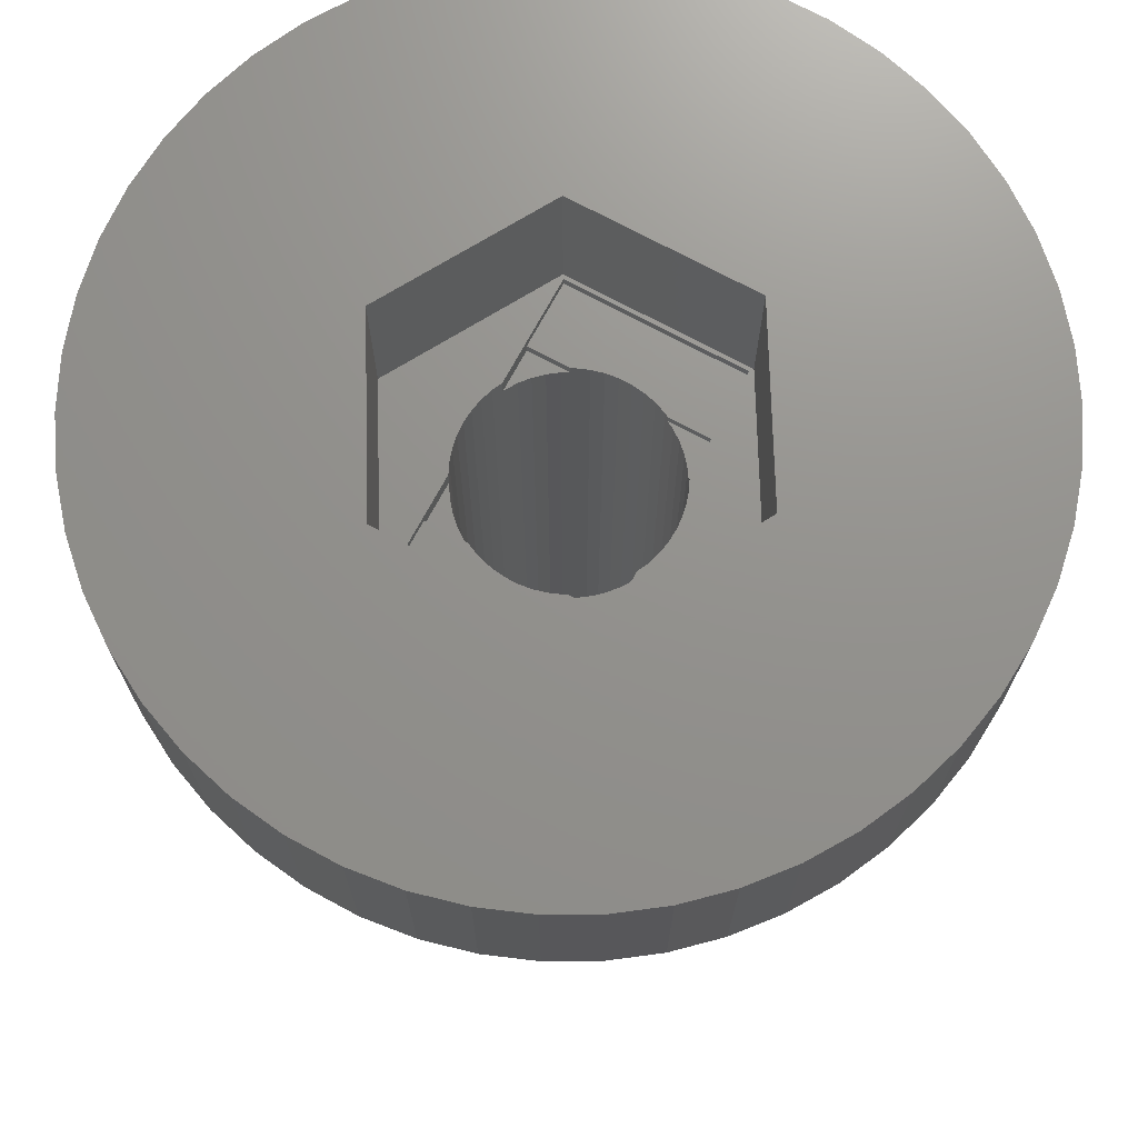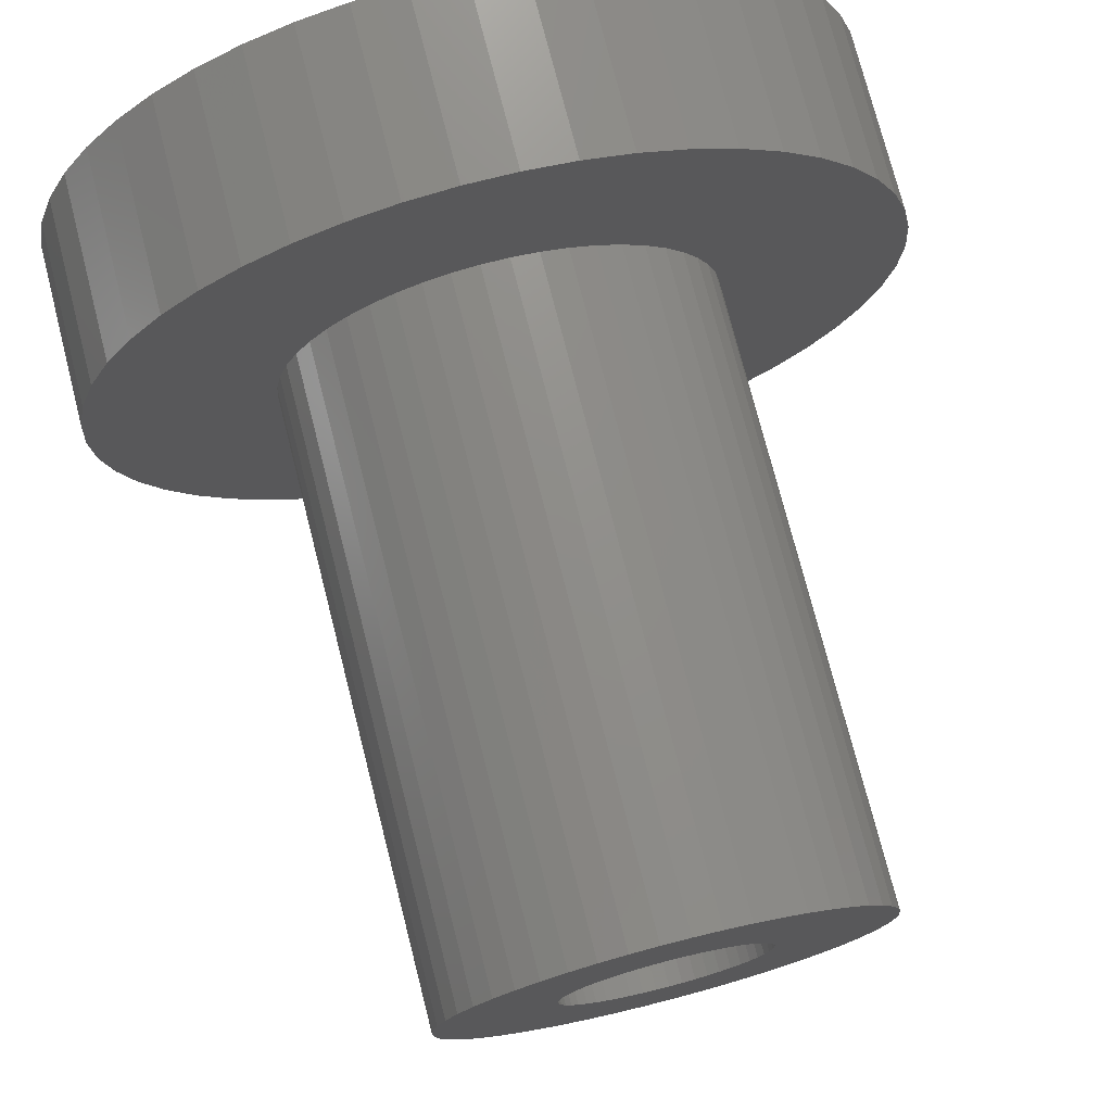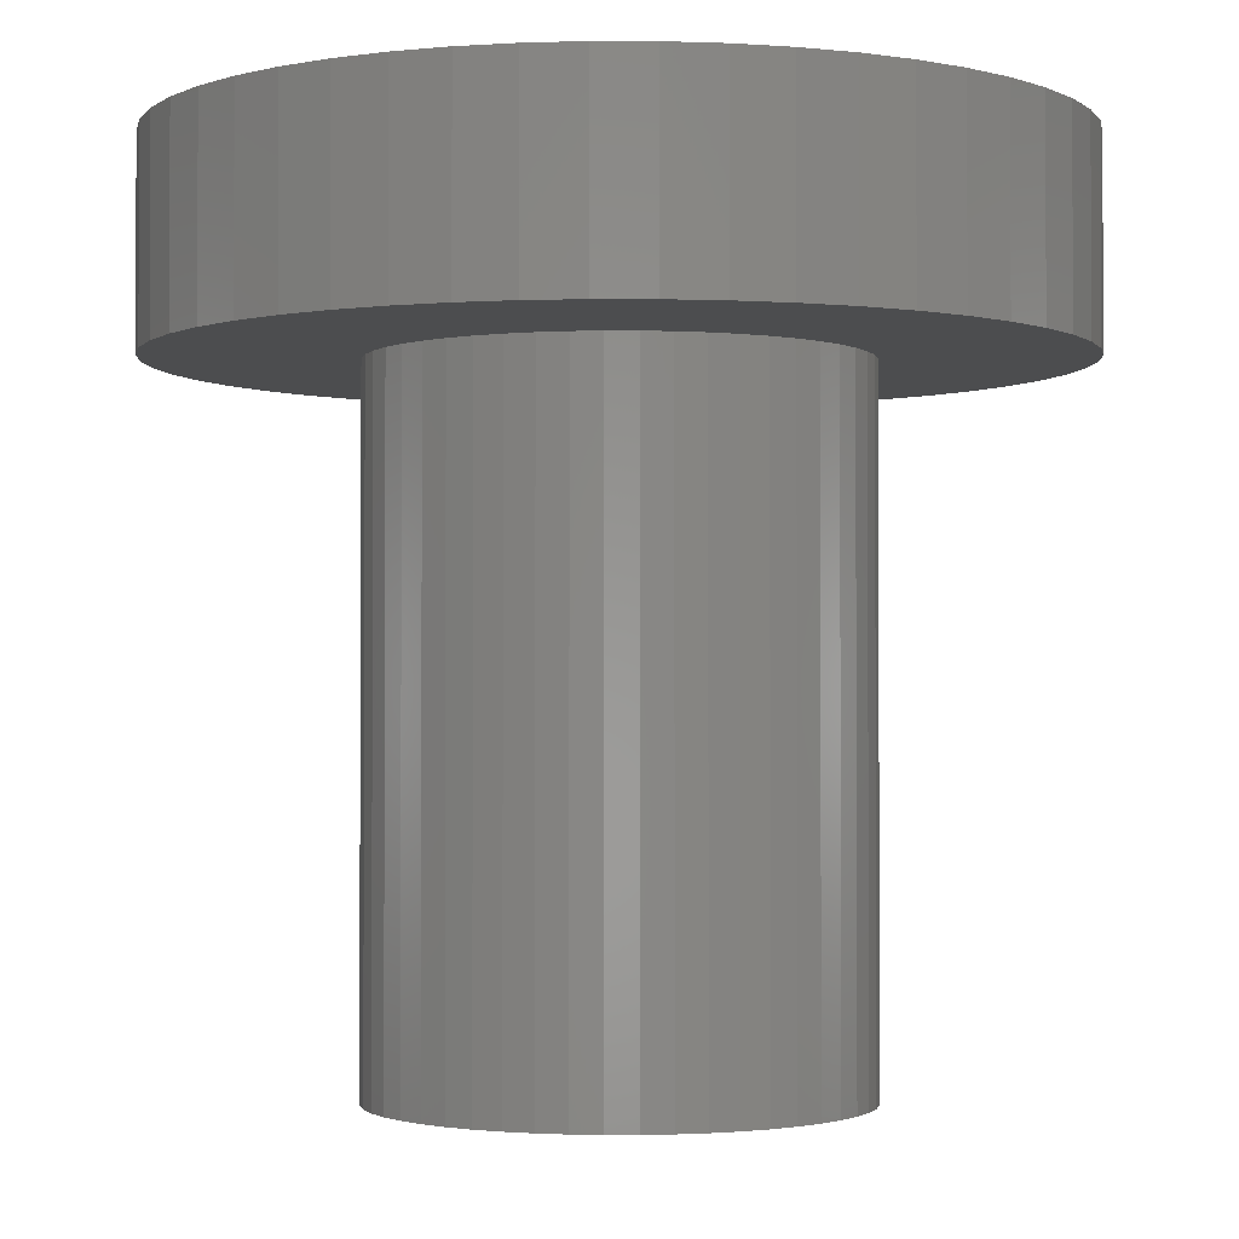
<metadata>
{"format":"stl","ext":"stl","renderer":"f3d","projection":"perspective","resolution":1024,"background":"white","views":[{"elev":71.8,"azim":28.4,"up":"+Z"},{"elev":74.6,"azim":165.7,"up":"+Y"},{"elev":-1.8,"azim":42.7,"up":"+Z"}]}
</metadata>
<code>
# stl→obj: 344 verts, 688 faces
v 13 0 35
v 12.9 1.629 29
v 12.9 1.629 35
v 13 0 29
v -13 0 29
v -12.9 1.629 35
v -12.9 1.629 29
v -13 0 35
v 0.8163 12.97 29
v -0.8163 12.97 35
v 0.8163 12.97 35
v -0.8163 12.97 29
v -0.8163 -12.97 29
v 0.8163 -12.97 35
v -0.8163 -12.97 35
v 0.8163 -12.97 29
v 9.477 -8.899 35
v 10.52 -7.641 29
v 10.52 -7.641 35
v 9.477 -8.899 29
v 9.477 8.899 29
v 8.287 10.02 35
v 9.477 8.899 35
v 8.287 10.02 29
v -8.287 10.02 29
v -9.477 8.899 35
v -8.287 10.02 35
v -9.477 8.899 29
v -4.017 12.36 29
v -5.535 11.76 35
v -4.017 12.36 35
v -5.535 11.76 29
v 12.09 4.786 35
v 11.39 6.263 29
v 11.39 6.263 35
v 12.09 4.786 29
v 5.535 11.76 29
v 4.017 12.36 35
v 5.535 11.76 35
v 4.017 12.36 29
v 6.966 10.98 29
v 6.966 10.98 35
v -11.39 6.263 29
v -10.52 7.641 35
v -10.52 7.641 29
v -11.39 6.263 35
v 5.914 0 35
v 12.59 3.233 35
v 12.9 -1.629 35
v 12.59 -3.233 35
v 12.09 -4.786 35
v 2.957 5.122 35
v 10.52 7.641 35
v 11.39 -6.263 35
v 2.957 -5.122 35
v 8.287 -10.02 35
v 2.436 12.77 35
v -2.957 5.122 35
v -2.436 12.77 35
v -6.966 10.98 35
v 6.966 -10.98 35
v 5.535 -11.76 35
v 4.017 -12.36 35
v 2.436 -12.77 35
v -2.957 -5.122 35
v -2.436 -12.77 35
v -4.017 -12.36 35
v -5.535 -11.76 35
v -11.39 -6.263 35
v -5.914 0 35
v -6.966 -10.98 35
v -8.287 -10.02 35
v -9.477 -8.899 35
v -10.52 -7.641 35
v -12.09 4.786 35
v -12.59 3.233 35
v -12.09 -4.786 35
v -12.59 -3.233 35
v -12.9 -1.629 35
v -6.966 10.98 29
v -2.436 12.77 29
v 7 0 29
v 12.9 -1.629 29
v 6.945 -0.8773 29
v 12.59 -3.233 29
v 6.78 -1.741 29
v 12.09 -4.786 29
v 6.945 0.8773 29
v 6.508 -2.577 29
v 11.39 -6.263 29
v 12.59 3.233 29
v 6.134 -3.372 29
v 6.78 1.741 29
v 5.663 -4.114 29
v 5.103 -4.792 29
v 8.287 -10.02 29
v 6.508 2.577 29
v 4.462 -5.394 29
v 6.966 -10.98 29
v 3.751 -5.91 29
v 5.535 -11.76 29
v 2.98 -6.334 29
v 4.017 -12.36 29
v 2.163 -6.657 29
v 2.436 -12.77 29
v 1.312 -6.876 29
v 0.4395 -6.986 29
v -0.4395 -6.986 29
v -1.312 -6.876 29
v -2.436 -12.77 29
v -2.163 -6.657 29
v -4.017 -12.36 29
v -2.98 -6.334 29
v -5.535 -11.76 29
v -3.751 -5.91 29
v -6.966 -10.98 29
v -4.462 -5.394 29
v -8.287 -10.02 29
v -5.103 -4.792 29
v -9.477 -8.899 29
v -5.663 -4.114 29
v -10.52 -7.641 29
v -6.134 -3.372 29
v -11.39 -6.263 29
v -6.508 -2.577 29
v 6.134 3.372 29
v 10.52 7.641 29
v 5.663 4.114 29
v 5.103 4.792 29
v 4.462 5.394 29
v 3.751 5.91 29
v 2.98 6.334 29
v 2.163 6.657 29
v 2.436 12.77 29
v 1.312 6.876 29
v 0.4395 6.986 29
v -0.4395 6.986 29
v -1.312 6.876 29
v -2.163 6.657 29
v -2.98 6.334 29
v -3.751 5.91 29
v -4.462 5.394 29
v -5.103 4.792 29
v -5.663 4.114 29
v -6.134 3.372 29
v -6.508 2.577 29
v -12.09 4.786 29
v -6.78 1.741 29
v -12.59 3.233 29
v -6.945 0.8773 29
v -7 0 29
v -12.09 -4.786 29
v -6.78 -1.741 29
v -12.59 -3.233 29
v -6.945 -0.8773 29
v -12.9 -1.629 29
v 6.945 0.8773 9
v 7 0 9
v -7 0 9
v -6.945 0.8773 9
v 0.4395 6.986 9
v -0.4395 6.986 9
v -0.4395 -6.986 9
v 0.4395 -6.986 9
v 5.103 4.792 9
v 4.462 5.394 9
v -4.462 5.394 9
v -5.103 4.792 9
v -2.163 6.657 9
v -2.98 6.334 9
v 6.134 3.372 9
v 6.508 2.577 9
v 6.78 1.741 9
v 2.98 6.334 9
v 2.163 6.657 9
v 3.751 5.91 9
v -6.508 2.577 9
v -6.134 3.372 9
v -6.78 1.741 9
v -1.312 6.876 9
v 5.663 4.114 9
v 1.312 6.876 9
v -5.663 4.114 9
v -3.751 5.91 9
v 6.945 -0.8773 9
v 6.508 -2.577 9
v 6.134 -3.372 9
v -5.103 -4.792 9
v -4.462 -5.394 9
v -6.134 -3.372 9
v -6.508 -2.577 9
v -5.663 -4.114 9
v 3.25 0 9
v 3.224 -0.4073 9
v 6.78 -1.741 9
v 3.148 -0.8082 9
v 3.224 0.4073 9
v 3.022 -1.196 9
v 2.848 -1.566 9
v 5.663 -4.114 9
v 3.148 0.8082 9
v 2.629 -1.91 9
v 5.103 -4.792 9
v 2.369 -2.225 9
v 4.462 -5.394 9
v 3.022 1.196 9
v 2.072 -2.504 9
v 3.751 -5.91 9
v 2.848 1.566 9
v 1.741 -2.744 9
v 2.98 -6.334 9
v 1.384 -2.941 9
v 2.163 -6.657 9
v 1.004 -3.091 9
v 1.312 -6.876 9
v 0.609 -3.192 9
v 0.2041 -3.244 9
v -0.2041 -3.244 9
v -0.609 -3.192 9
v -1.312 -6.876 9
v -1.004 -3.091 9
v -2.163 -6.657 9
v -1.384 -2.941 9
v -2.98 -6.334 9
v -1.741 -2.744 9
v -3.751 -5.91 9
v -2.072 -2.504 9
v -2.369 -2.225 9
v -2.629 -1.91 9
v -2.848 -1.566 9
v 2.629 1.91 9
v 2.369 2.225 9
v 2.072 2.504 9
v 1.741 2.744 9
v 1.384 2.941 9
v 1.004 3.091 9
v 0.609 3.192 9
v 0.2041 3.244 9
v -0.2041 3.244 9
v -0.609 3.192 9
v -1.004 3.091 9
v -1.384 2.941 9
v -1.741 2.744 9
v -2.072 2.504 9
v -2.369 2.225 9
v -2.629 1.91 9
v -2.848 1.566 9
v -3.022 1.196 9
v -3.148 0.8082 9
v -3.224 0.4073 9
v -3.25 0 9
v -3.022 -1.196 9
v -3.148 -0.8082 9
v -6.78 -1.741 9
v -3.224 -0.4073 9
v -6.945 -0.8773 9
v -2.875 -1.508 30
v -2.875 -2.875 29.7
v -2.875 -1.508 29.4
v -2.875 -5 30
v -2.875 -5 29.7
v -2.875 -2.875 29.4
v -2.875 5 30
v -2.875 2.875 29.7
v -2.875 5 29.7
v -2.875 1.508 30
v -2.875 1.508 29.4
v -2.875 2.875 29.4
v -2.957 -5.122 30
v -5.914 0 30
v -3.022 -1.196 30
v -3.148 -0.8082 30
v -3.224 -0.4073 30
v -3.25 0 30
v 2.957 5.122 30
v 2.875 5 30
v -2.957 5.122 30
v -3.022 1.196 30
v -3.148 0.8082 30
v -3.224 0.4073 30
v 5.914 0 30
v 3.224 0.4073 30
v 3.25 0 30
v 3.148 0.8082 30
v 3.022 1.196 30
v 2.875 1.508 30
v 3.224 -0.4073 30
v 3.148 -0.8082 30
v 3.022 -1.196 30
v 2.875 -1.508 30
v 2.957 -5.122 30
v 2.875 -5 30
v 2.875 -2.875 29.7
v 2.875 -1.508 29.4
v 2.875 -2.875 29.4
v 2.875 -5 29.7
v 2.875 2.875 29.4
v 2.875 1.508 29.4
v 2.875 2.875 29.7
v 2.875 5 29.7
v 1.503 -2.875 29.7
v 1.384 -2.941 29.7
v 1.004 -3.091 29.7
v 0.609 -3.192 29.7
v 0.2041 -3.244 29.7
v -0.2041 -3.244 29.7
v -0.609 -3.192 29.7
v -1.004 -3.091 29.7
v -1.384 -2.941 29.7
v -1.503 -2.875 29.7
v 1.503 2.875 29.7
v 1.384 2.941 29.7
v 1.004 3.091 29.7
v 0.609 3.192 29.7
v 0.2041 3.244 29.7
v -0.2041 3.244 29.7
v -0.609 3.192 29.7
v -1.004 3.091 29.7
v -1.384 2.941 29.7
v -1.503 2.875 29.7
v 1.503 2.875 29.4
v -1.503 2.875 29.4
v -1.741 -2.744 29.4
v -1.503 -2.875 29.4
v -2.072 -2.504 29.4
v -2.369 -2.225 29.4
v -2.629 -1.91 29.4
v -2.848 -1.566 29.4
v 2.848 1.566 29.4
v 2.629 1.91 29.4
v 2.369 2.225 29.4
v 2.072 2.504 29.4
v 1.741 2.744 29.4
v -1.741 2.744 29.4
v -2.072 2.504 29.4
v -2.369 2.225 29.4
v -2.629 1.91 29.4
v -2.848 1.566 29.4
v 2.848 -1.566 29.4
v 2.629 -1.91 29.4
v 2.369 -2.225 29.4
v 2.072 -2.504 29.4
v 1.741 -2.744 29.4
v 1.503 -2.875 29.4
f 1 2 3
f 2 1 4
f 5 6 7
f 6 5 8
f 9 10 11
f 10 9 12
f 13 14 15
f 14 13 16
f 17 18 19
f 18 17 20
f 21 22 23
f 22 21 24
f 25 26 27
f 26 25 28
f 29 30 31
f 30 29 32
f 33 34 35
f 34 33 36
f 37 38 39
f 38 37 40
f 41 39 42
f 39 41 37
f 43 44 45
f 44 43 46
f 45 26 28
f 26 45 44
f 47 1 3
f 47 3 48
f 1 47 49
f 47 48 33
f 49 47 50
f 47 33 35
f 50 47 51
f 52 35 53
f 51 47 54
f 52 53 23
f 55 54 47
f 52 23 22
f 54 55 19
f 52 22 42
f 19 55 17
f 17 55 56
f 52 42 39
f 52 39 38
f 35 52 47
f 57 52 38
f 11 52 57
f 10 52 11
f 58 10 59
f 10 58 52
f 31 58 59
f 30 58 31
f 60 58 30
f 27 58 60
f 56 55 61
f 61 55 62
f 62 55 63
f 55 64 63
f 55 14 64
f 55 15 14
f 65 15 55
f 15 65 66
f 65 67 66
f 65 68 67
f 69 65 70
f 26 58 27
f 65 71 68
f 44 58 26
f 65 72 71
f 46 58 44
f 65 73 72
f 58 46 70
f 65 74 73
f 75 70 46
f 65 69 74
f 76 70 75
f 70 77 69
f 6 70 76
f 70 78 77
f 8 70 6
f 70 79 78
f 70 8 79
f 80 27 60
f 27 80 25
f 81 31 59
f 31 81 29
f 82 4 83
f 84 83 85
f 4 82 2
f 86 85 87
f 88 2 82
f 89 87 90
f 2 88 91
f 92 90 18
f 93 91 88
f 94 18 20
f 91 93 36
f 95 20 96
f 97 36 93
f 36 97 34
f 98 96 99
f 83 84 82
f 85 86 84
f 87 89 86
f 90 92 89
f 18 94 92
f 100 99 101
f 20 95 94
f 96 98 95
f 102 101 103
f 99 100 98
f 101 102 100
f 104 103 105
f 103 104 102
f 105 106 104
f 16 106 105
f 16 107 106
f 16 108 107
f 13 108 16
f 13 109 108
f 110 109 13
f 109 110 111
f 112 111 110
f 111 112 113
f 114 113 112
f 113 114 115
f 116 115 114
f 115 116 117
f 118 117 116
f 117 118 119
f 120 119 118
f 119 120 121
f 122 121 120
f 121 122 123
f 124 123 122
f 123 124 125
f 126 34 97
f 34 126 127
f 128 127 126
f 127 128 21
f 129 21 128
f 21 129 24
f 130 24 129
f 24 130 41
f 131 41 130
f 41 131 37
f 132 37 131
f 37 132 40
f 133 40 132
f 40 133 134
f 135 134 133
f 135 9 134
f 136 9 135
f 137 9 136
f 137 12 9
f 138 12 137
f 81 138 139
f 138 81 12
f 29 139 140
f 32 140 141
f 139 29 81
f 80 141 142
f 25 142 143
f 140 32 29
f 28 143 144
f 45 144 145
f 43 145 146
f 147 146 148
f 149 148 150
f 141 80 32
f 7 150 151
f 152 125 124
f 142 25 80
f 125 152 153
f 143 28 25
f 154 153 152
f 144 45 28
f 153 154 155
f 145 43 45
f 156 155 154
f 146 147 43
f 155 156 151
f 148 149 147
f 5 151 156
f 150 7 149
f 151 5 7
f 16 64 14
f 64 16 105
f 48 36 33
f 36 48 91
f 3 91 48
f 91 3 2
f 53 21 23
f 21 53 127
f 35 127 53
f 127 35 34
f 40 57 38
f 57 40 134
f 134 11 57
f 11 134 9
f 24 42 22
f 42 24 41
f 147 46 43
f 46 147 75
f 149 75 147
f 75 149 76
f 7 76 149
f 76 7 6
f 12 59 10
f 59 12 81
f 49 4 1
f 4 49 83
f 103 62 63
f 62 103 101
f 32 60 30
f 60 32 80
f 54 87 51
f 87 54 90
f 51 85 50
f 85 51 87
f 50 83 49
f 83 50 85
f 114 67 68
f 67 114 112
f 120 74 122
f 74 120 73
f 156 8 5
f 8 156 79
f 154 79 156
f 79 154 78
f 152 78 154
f 78 152 77
f 96 17 56
f 17 96 20
f 101 61 62
f 61 101 99
f 105 63 64
f 63 105 103
f 19 90 54
f 90 19 18
f 110 15 66
f 15 110 13
f 118 71 72
f 71 118 116
f 112 66 67
f 66 112 110
f 120 72 73
f 72 120 118
f 122 69 124
f 69 122 74
f 124 77 152
f 77 124 69
f 99 56 61
f 56 99 96
f 116 68 71
f 68 116 114
f 82 157 88
f 157 82 158
f 159 150 160
f 150 159 151
f 161 137 136
f 137 161 162
f 163 107 108
f 107 163 164
f 165 130 129
f 130 165 166
f 167 143 142
f 143 167 168
f 169 140 139
f 140 169 170
f 97 171 126
f 171 97 172
f 88 173 93
f 173 88 157
f 174 133 132
f 133 174 175
f 176 132 131
f 132 176 174
f 177 145 178
f 145 177 146
f 179 146 177
f 146 179 148
f 180 139 138
f 139 180 169
f 93 172 97
f 172 93 173
f 128 165 129
f 165 128 181
f 126 181 128
f 181 126 171
f 175 135 133
f 135 175 182
f 182 136 135
f 136 182 161
f 166 131 130
f 131 166 176
f 178 144 183
f 144 178 145
f 183 143 168
f 143 183 144
f 160 148 179
f 148 160 150
f 170 141 140
f 141 170 184
f 184 142 141
f 142 184 167
f 162 138 137
f 138 162 180
f 84 158 82
f 158 84 185
f 92 186 89
f 186 92 187
f 188 117 119
f 117 188 189
f 190 125 191
f 125 190 123
f 192 123 190
f 123 192 121
f 193 158 185
f 194 185 195
f 158 193 157
f 196 195 186
f 197 157 193
f 198 186 187
f 157 197 173
f 199 187 200
f 201 173 197
f 202 200 203
f 173 201 172
f 204 203 205
f 206 172 201
f 207 205 208
f 172 206 171
f 209 171 206
f 185 194 193
f 195 196 194
f 186 198 196
f 210 208 211
f 187 199 198
f 200 202 199
f 203 204 202
f 212 211 213
f 205 207 204
f 208 210 207
f 211 212 210
f 214 213 215
f 213 214 212
f 215 216 214
f 164 216 215
f 164 217 216
f 164 218 217
f 163 218 164
f 163 219 218
f 220 219 163
f 219 220 221
f 222 221 220
f 221 222 223
f 224 223 222
f 223 224 225
f 226 225 224
f 225 226 227
f 189 227 226
f 227 189 228
f 188 228 189
f 228 188 229
f 192 229 188
f 229 192 230
f 190 230 192
f 171 209 181
f 231 181 209
f 181 231 165
f 232 165 231
f 165 232 166
f 233 166 232
f 166 233 176
f 234 176 233
f 176 234 174
f 235 174 234
f 174 235 175
f 236 175 235
f 175 236 182
f 237 182 236
f 237 161 182
f 238 161 237
f 239 161 238
f 239 162 161
f 240 162 239
f 180 240 241
f 240 180 162
f 169 241 242
f 170 242 243
f 184 243 244
f 241 169 180
f 167 244 245
f 168 245 246
f 183 246 247
f 242 170 169
f 178 247 248
f 177 248 249
f 179 249 250
f 160 250 251
f 230 190 252
f 243 184 170
f 191 252 190
f 244 167 184
f 252 191 253
f 245 168 167
f 254 253 191
f 246 183 168
f 253 254 255
f 247 178 183
f 256 255 254
f 248 177 178
f 255 256 251
f 249 179 177
f 159 251 256
f 250 160 179
f 251 159 160
f 211 100 102
f 100 211 208
f 89 195 86
f 195 89 186
f 188 121 192
f 121 188 119
f 191 153 254
f 153 191 125
f 205 95 98
f 95 205 203
f 213 102 104
f 102 213 211
f 215 104 106
f 104 215 213
f 164 106 107
f 106 164 215
f 86 185 84
f 185 86 195
f 94 187 92
f 187 94 200
f 95 200 94
f 200 95 203
f 224 111 113
f 111 224 222
f 189 115 117
f 115 189 226
f 222 109 111
f 109 222 220
f 254 155 256
f 155 254 153
f 256 151 159
f 151 256 155
f 208 98 100
f 98 208 205
f 226 113 115
f 113 226 224
f 220 108 109
f 108 220 163
f 257 258 259
f 260 258 257
f 258 260 261
f 259 258 262
f 263 264 265
f 266 264 263
f 267 264 266
f 264 267 268
f 257 269 260
f 270 257 271
f 270 271 272
f 270 272 273
f 270 273 274
f 257 270 269
f 275 263 276
f 277 263 275
f 277 266 263
f 270 266 277
f 266 270 278
f 278 270 279
f 279 270 280
f 280 270 274
f 281 282 283
f 281 284 282
f 281 285 284
f 286 281 275
f 286 275 276
f 281 286 285
f 287 281 283
f 288 281 287
f 289 281 288
f 290 281 289
f 281 290 291
f 292 291 290
f 260 291 292
f 291 260 269
f 293 294 295
f 294 293 290
f 292 293 296
f 293 292 290
f 297 298 299
f 299 276 300
f 299 286 276
f 286 299 298
f 265 276 263
f 276 265 300
f 301 296 293
f 302 296 301
f 303 296 302
f 304 296 303
f 305 296 304
f 306 296 305
f 261 306 307
f 261 307 308
f 261 308 309
f 261 310 258
f 310 261 309
f 306 261 296
f 300 311 299
f 300 312 311
f 300 313 312
f 300 314 313
f 300 315 314
f 300 316 315
f 265 316 300
f 316 265 317
f 317 265 318
f 318 265 319
f 265 320 319
f 320 265 264
f 296 260 292
f 260 296 261
f 321 299 311
f 299 321 297
f 268 320 264
f 320 268 322
f 323 262 324
f 325 262 323
f 326 262 325
f 327 262 326
f 328 262 327
f 262 328 259
f 297 329 298
f 297 330 329
f 297 331 330
f 297 332 331
f 297 333 332
f 333 297 321
f 268 334 322
f 268 335 334
f 268 336 335
f 268 337 336
f 268 338 337
f 338 268 267
f 339 295 294
f 340 295 339
f 341 295 340
f 342 295 341
f 343 295 342
f 295 343 344
f 295 301 293
f 301 295 344
f 324 258 310
f 258 324 262
f 209 298 329
f 206 298 209
f 285 298 206
f 298 285 286
f 279 248 278
f 248 279 249
f 209 330 231
f 330 209 329
f 237 313 314
f 313 237 236
f 236 312 313
f 312 236 235
f 242 318 319
f 318 242 241
f 266 278 267
f 267 247 338
f 248 267 278
f 267 248 247
f 194 283 193
f 283 194 287
f 343 210 344
f 344 302 301
f 212 344 210
f 344 212 302
f 238 314 315
f 314 238 237
f 234 332 333
f 332 234 233
f 337 245 336
f 245 337 246
f 334 243 322
f 322 319 320
f 242 322 243
f 322 242 319
f 240 316 317
f 316 240 239
f 244 334 335
f 334 244 243
f 193 282 197
f 282 193 283
f 207 343 342
f 343 207 210
f 198 288 196
f 288 198 289
f 219 308 307
f 308 219 221
f 201 285 206
f 285 201 284
f 233 331 332
f 331 233 232
f 231 331 232
f 331 231 330
f 239 315 316
f 315 239 238
f 312 321 311
f 235 321 312
f 235 333 321
f 333 235 234
f 274 250 280
f 250 274 251
f 280 249 279
f 249 280 250
f 338 246 337
f 246 338 247
f 241 317 318
f 317 241 240
f 245 335 336
f 335 245 244
f 196 287 194
f 287 196 288
f 202 339 199
f 339 202 340
f 198 294 289
f 199 294 198
f 294 199 339
f 289 294 290
f 216 305 304
f 305 216 217
f 197 284 201
f 284 197 282
f 218 307 306
f 307 218 219
f 273 251 274
f 251 273 255
f 271 253 272
f 253 271 252
f 326 229 327
f 229 326 228
f 204 342 341
f 342 204 207
f 225 325 323
f 325 225 227
f 217 306 305
f 306 217 218
f 272 255 273
f 255 272 253
f 227 326 325
f 326 227 228
f 259 271 257
f 271 259 252
f 230 259 328
f 259 230 252
f 327 230 328
f 230 327 229
f 214 304 303
f 304 214 216
f 204 340 202
f 340 204 341
f 309 324 310
f 223 324 309
f 223 323 324
f 323 223 225
f 212 303 302
f 303 212 214
f 221 309 308
f 309 221 223
f 70 277 58
f 277 70 270
f 277 52 58
f 52 277 275
f 291 47 281
f 47 291 55
f 281 52 275
f 52 281 47
f 291 65 55
f 65 291 269
f 65 270 70
f 270 65 269

</code>
